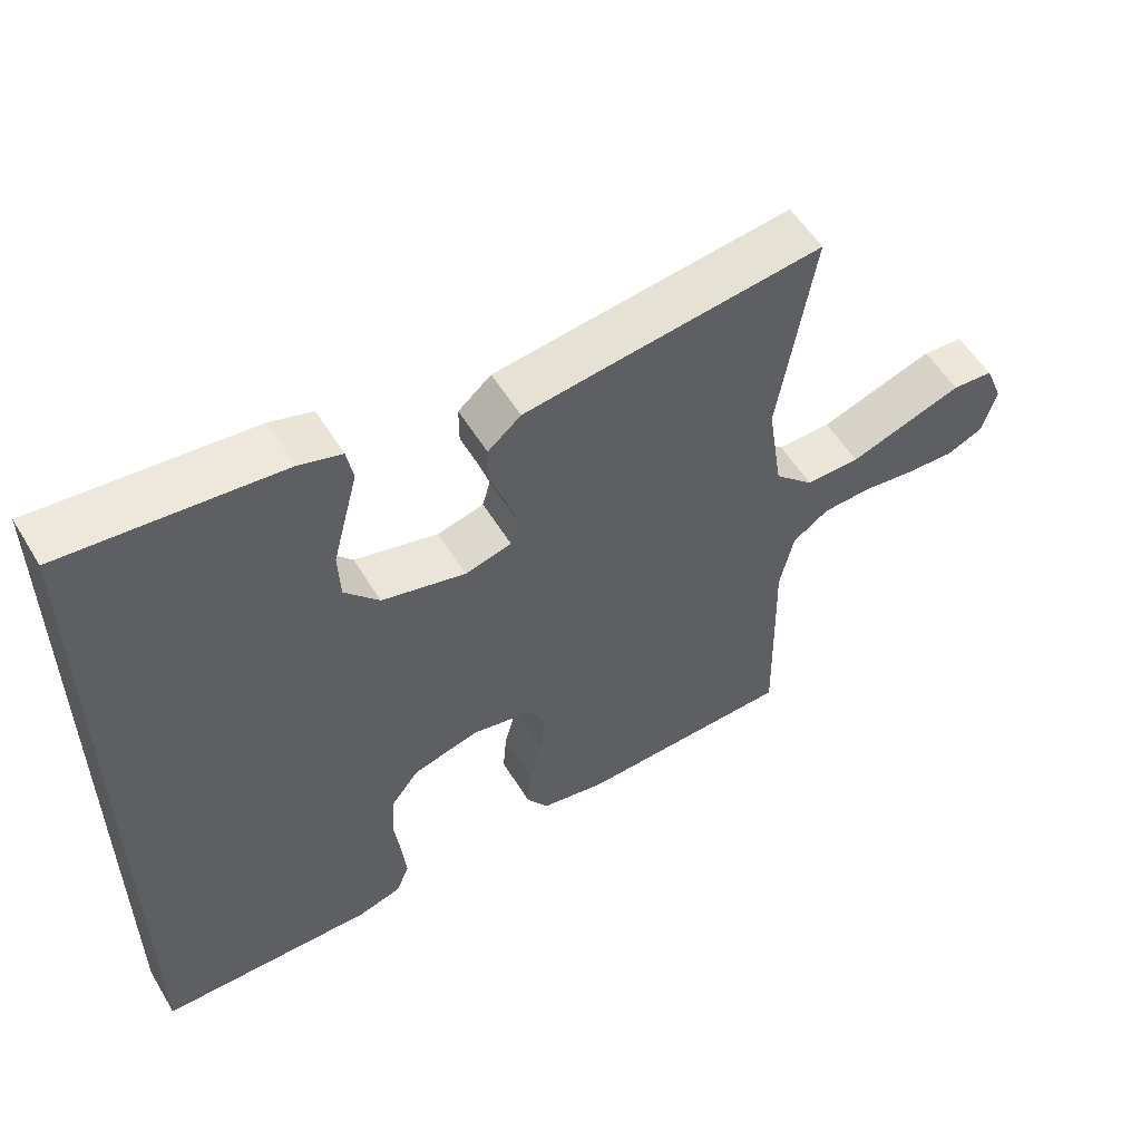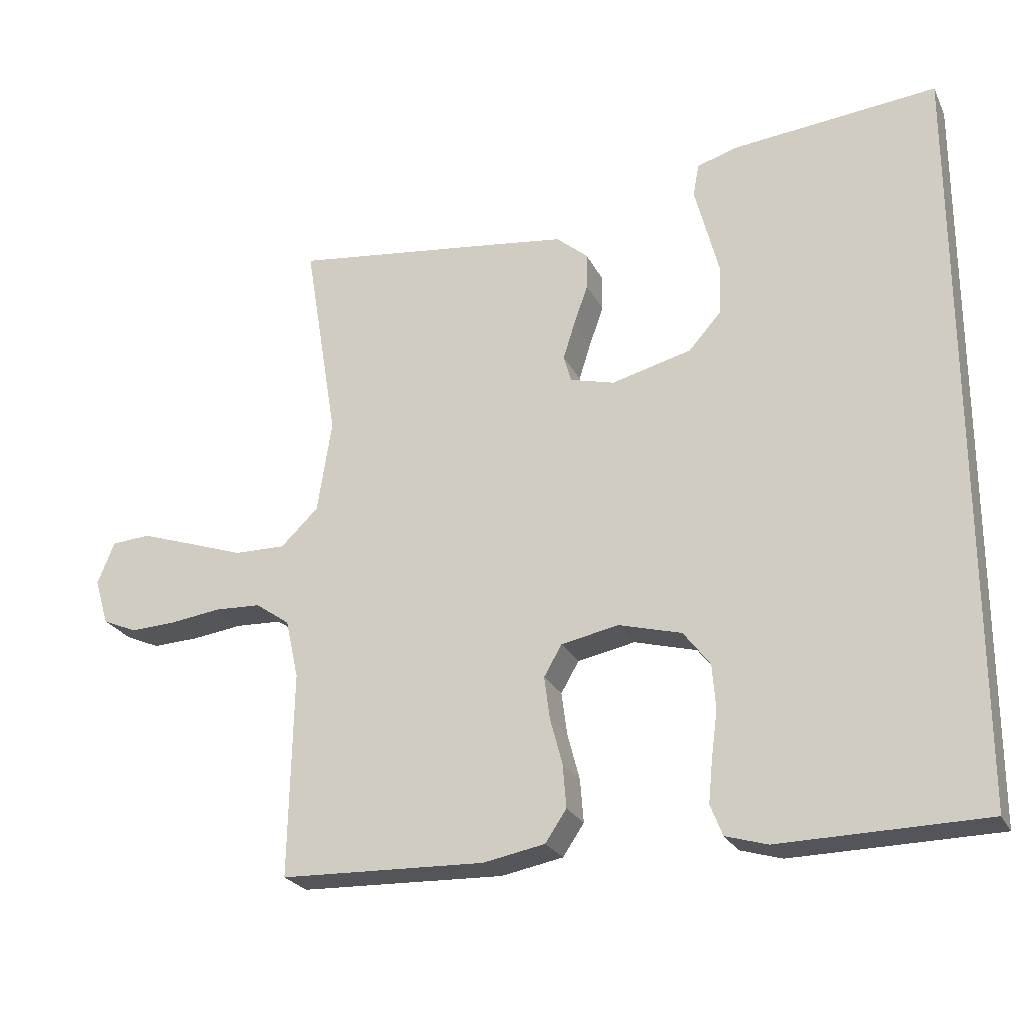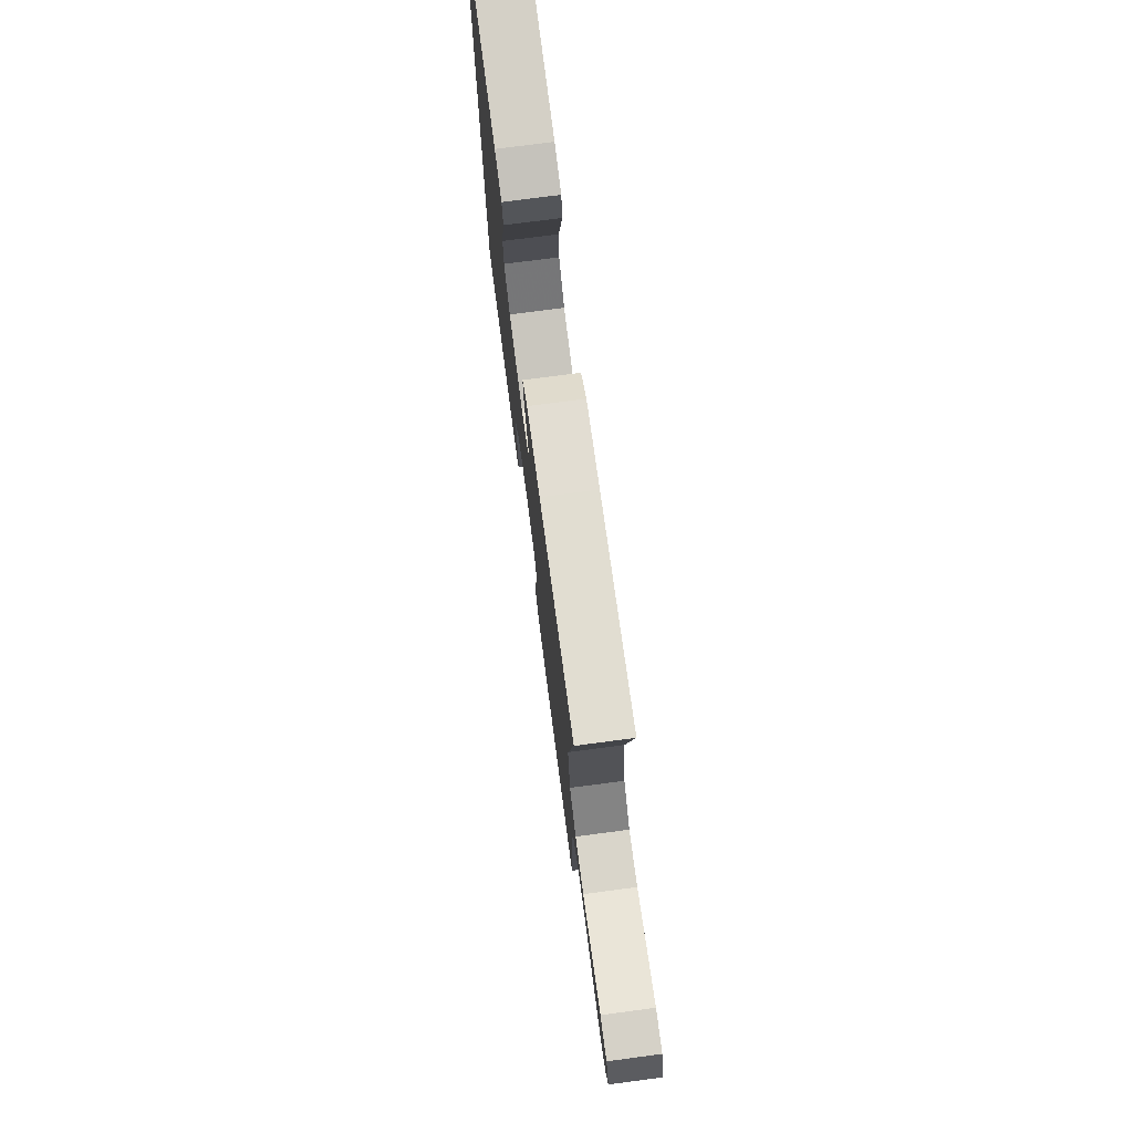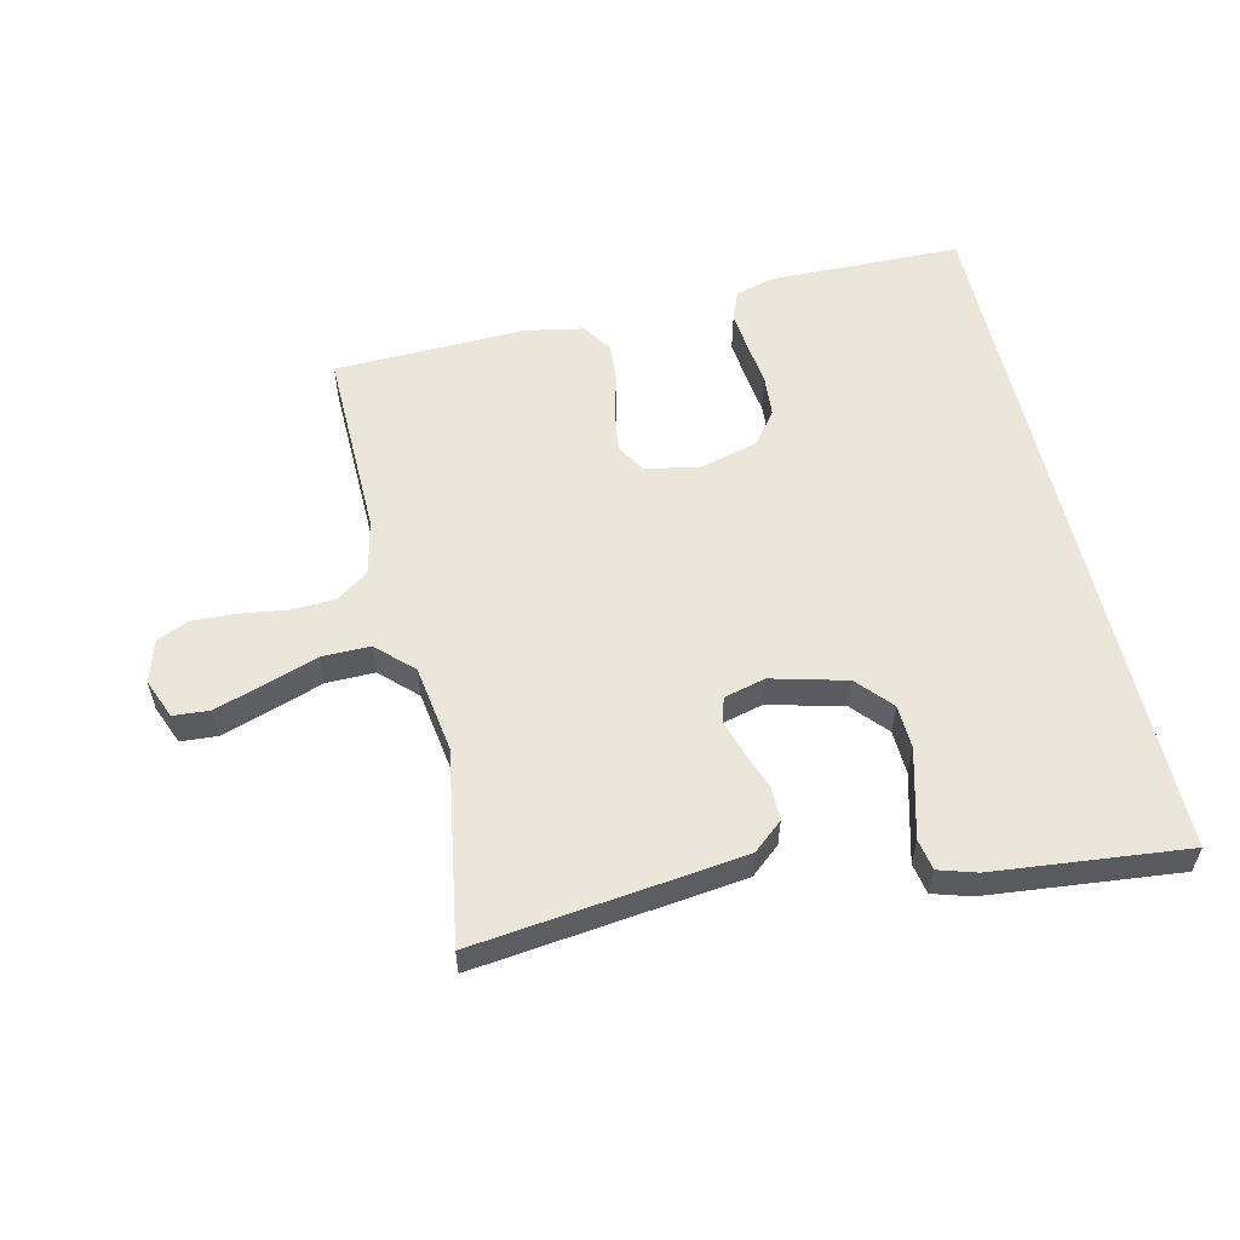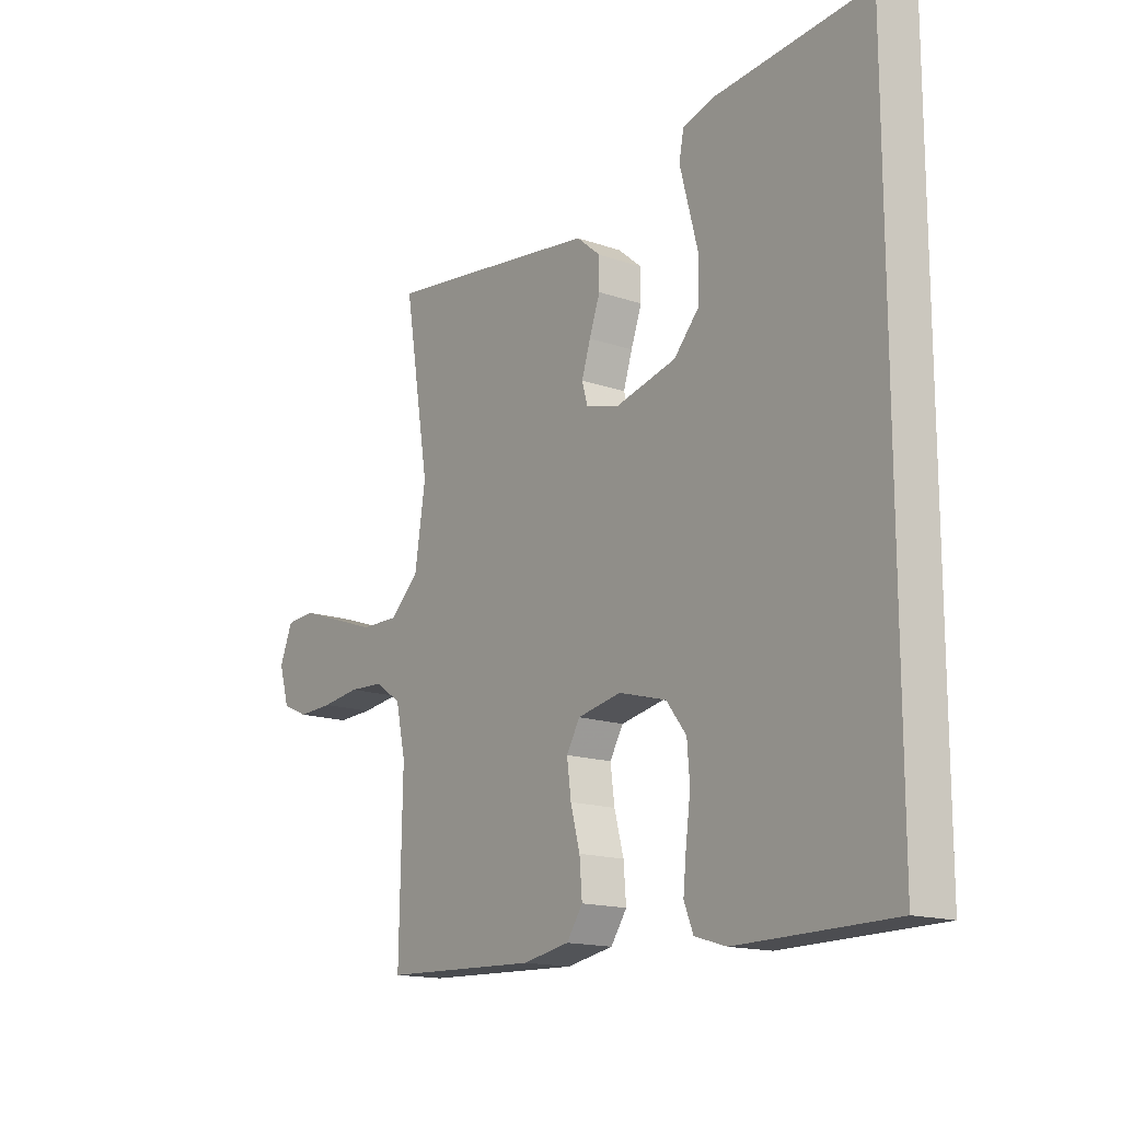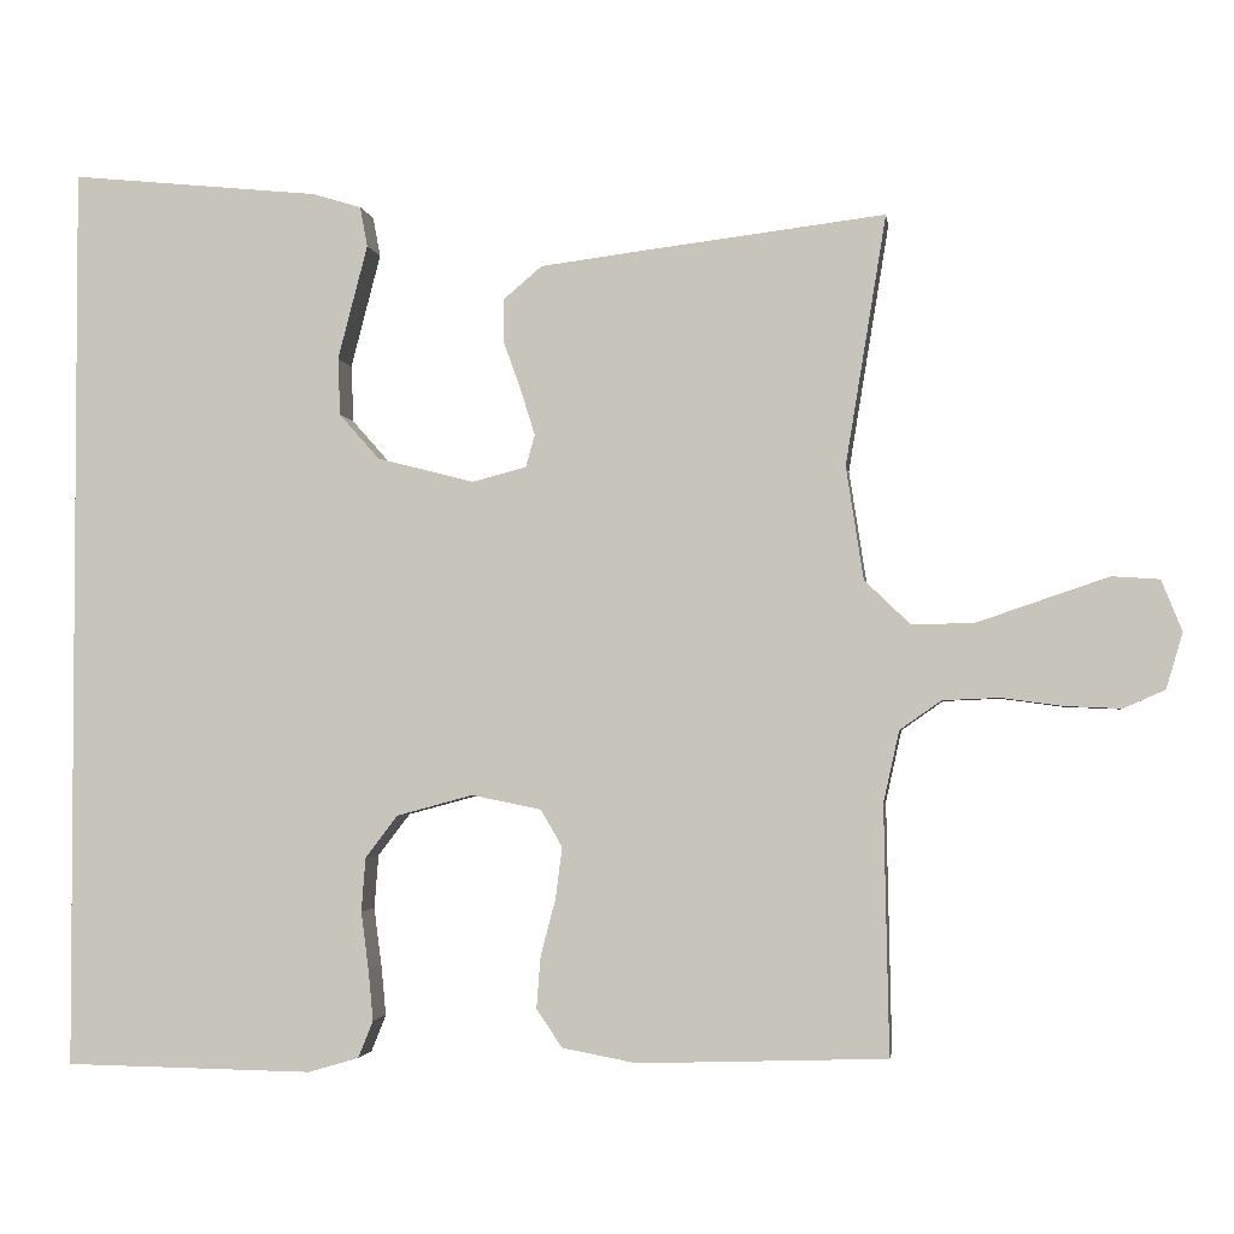
<metadata>
{"format":"obj","ext":"obj","renderer":"f3d","projection":"perspective","resolution":1024,"background":"white","views":[{"elev":55.3,"azim":149.1,"up":"+Z"},{"elev":-24.6,"azim":21.2,"up":"+Z"},{"elev":75.3,"azim":-97.5,"up":"+Z"},{"elev":56.6,"azim":-12.9,"up":"+Y"},{"elev":-15.4,"azim":53.5,"up":"+Z"},{"elev":-2.6,"azim":-172.0,"up":"+Z"}]}
</metadata>
<code>
v -0.5 0.07 -0.5
v -0.494 0.07 -0.2
v -0.513 0.07 -0.114
v -0.563 0.07 -0.079
v -0.631 0.07 -0.076
v -0.705 0.07 -0.086
v -0.773 0.07 -0.089
v -0.823 0.07 -0.067
v -0.843 0.07 0
v -0.818 0.07 0.062
v -0.761 0.07 0.066
v -0.684 0.07 0.04
v -0.602 0.07 0.012
v -0.527 0.07 0.011
v -0.472 0.07 0.064
v -0.451 0.07 0.2
v -0.5 0.07 0.5
v -0.2 0.07 0.463
v -0.084 0.07 0.448
v -0.038 0.07 0.409
v -0.038 0.07 0.356
v -0.059 0.07 0.297
v -0.076 0.07 0.243
v -0.065 0.07 0.204
v 0 0.07 0.187
v 0.117 0.07 0.217
v 0.165 0.07 0.271
v 0.168 0.07 0.34
v 0.149 0.07 0.413
v 0.132 0.07 0.478
v 0.141 0.07 0.526
v 0.2 0.07 0.544
v 0.5 0.07 0.574
v 0.5 0.07 -0.522
v 0.2 0.07 -0.527
v 0.139 0.07 -0.509
v 0.121 0.07 -0.464
v 0.127 0.07 -0.402
v 0.136 0.07 -0.333
v 0.131 0.07 -0.268
v 0.092 0.07 -0.217
v 0 0.07 -0.192
v -0.084 0.07 -0.209
v -0.11 0.07 -0.254
v -0.102 0.07 -0.316
v -0.084 0.07 -0.384
v -0.079 0.07 -0.447
v -0.11 0.07 -0.493
v -0.2 0.07 -0.51
v -0.5 0 -0.5
v -0.494 0 -0.2
v -0.513 0 -0.114
v -0.563 0 -0.079
v -0.631 0 -0.076
v -0.705 0 -0.086
v -0.773 0 -0.089
v -0.823 0 -0.067
v -0.843 0 0
v -0.818 0 0.062
v -0.761 0 0.066
v -0.684 0 0.04
v -0.602 0 0.012
v -0.527 0 0.011
v -0.472 0 0.064
v -0.451 0 0.2
v -0.5 0 0.5
v -0.2 0 0.463
v -0.084 0 0.448
v -0.038 0 0.409
v -0.038 0 0.356
v -0.059 0 0.297
v -0.076 0 0.243
v -0.065 0 0.204
v 0 0 0.187
v 0.117 0 0.217
v 0.165 0 0.271
v 0.168 0 0.34
v 0.149 0 0.413
v 0.132 0 0.478
v 0.141 0 0.526
v 0.2 0 0.544
v 0.5 0 0.574
v 0.5 0 -0.522
v 0.2 0 -0.527
v 0.139 0 -0.509
v 0.121 0 -0.464
v 0.127 0 -0.402
v 0.136 0 -0.333
v 0.131 0 -0.268
v 0.092 0 -0.217
v 0 0 -0.192
v -0.084 0 -0.209
v -0.11 0 -0.254
v -0.102 0 -0.316
v -0.084 0 -0.384
v -0.079 0 -0.447
v -0.11 0 -0.493
v -0.2 0 -0.51
f 48 49 1 2
f 45 46 47 48
f 44 45 48 2
f 43 44 2 3
f 42 43 3 4
f 36 37 38 39
f 34 35 36 39
f 34 39 40
f 33 34 40 41
f 29 30 31 32
f 28 29 32 33
f 27 28 33
f 26 27 33 41
f 19 20 21 22
f 19 22 23
f 16 17 18 19
f 15 16 19 23
f 14 15 23 24
f 10 11 12 13
f 8 9 10 13
f 8 13 14
f 5 6 7 8
f 4 5 8 14
f 42 4 14 24
f 25 26 41 42
f 24 25 42
f 51 50 98 97
f 97 96 95 94
f 51 97 94 93
f 52 51 93 92
f 53 52 92 91
f 88 87 86 85
f 88 85 84 83
f 89 88 83
f 90 89 83 82
f 81 80 79 78
f 82 81 78 77
f 82 77 76
f 90 82 76 75
f 71 70 69 68
f 72 71 68
f 68 67 66 65
f 72 68 65 64
f 73 72 64 63
f 62 61 60 59
f 62 59 58 57
f 63 62 57
f 57 56 55 54
f 63 57 54 53
f 73 63 53 91
f 91 90 75 74
f 91 74 73
f 1 50 51 2
f 2 51 52 3
f 3 52 53 4
f 4 53 54 5
f 5 54 55 6
f 6 55 56 7
f 7 56 57 8
f 8 57 58 9
f 9 58 59 10
f 10 59 60 11
f 11 60 61 12
f 12 61 62 13
f 13 62 63 14
f 14 63 64 15
f 15 64 65 16
f 16 65 66 17
f 17 66 67 18
f 18 67 68 19
f 19 68 69 20
f 20 69 70 21
f 21 70 71 22
f 22 71 72 23
f 23 72 73 24
f 24 73 74 25
f 25 74 75 26
f 26 75 76 27
f 27 76 77 28
f 28 77 78 29
f 29 78 79 30
f 30 79 80 31
f 31 80 81 32
f 32 81 82 33
f 33 82 83 34
f 34 83 84 35
f 35 84 85 36
f 36 85 86 37
f 37 86 87 38
f 38 87 88 39
f 39 88 89 40
f 40 89 90 41
f 41 90 91 42
f 42 91 92 43
f 43 92 93 44
f 44 93 94 45
f 45 94 95 46
f 46 95 96 47
f 47 96 97 48
f 48 97 98 49
f 49 98 50 1

</code>
